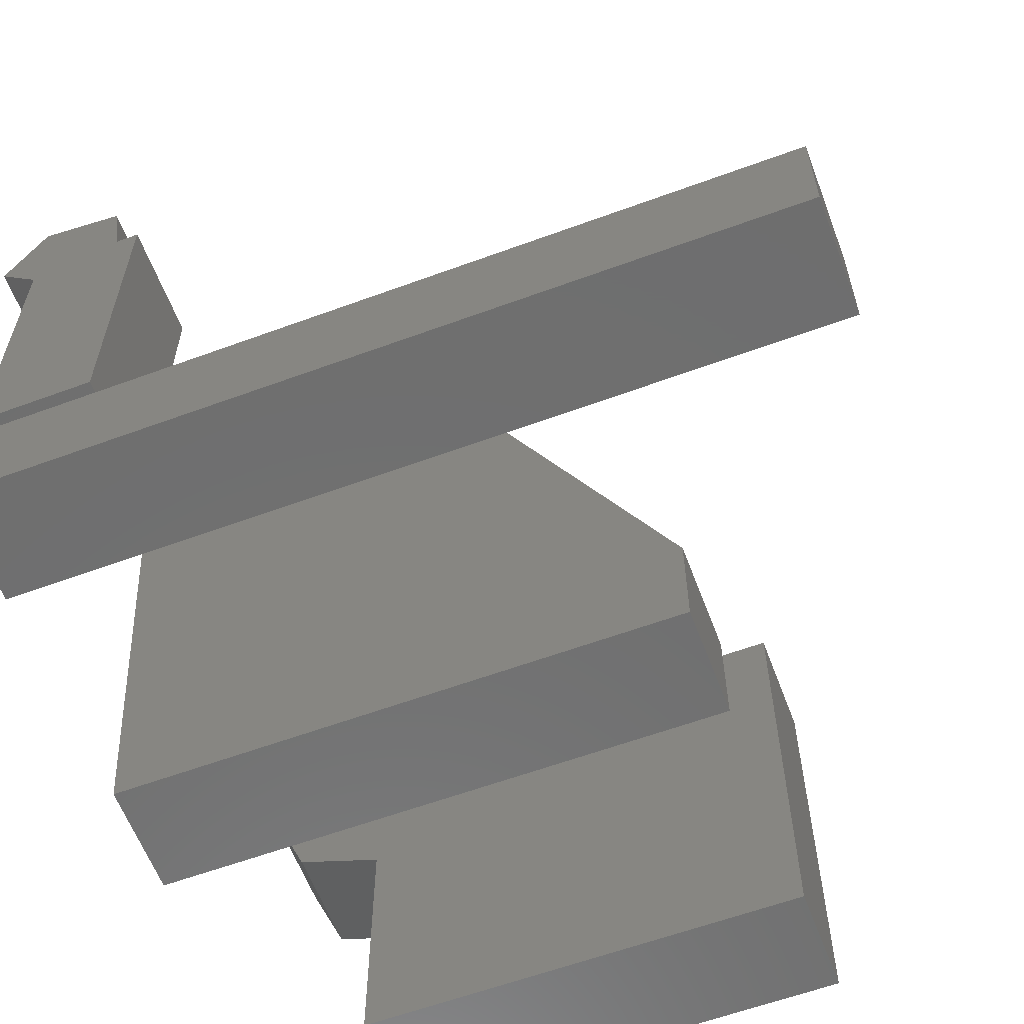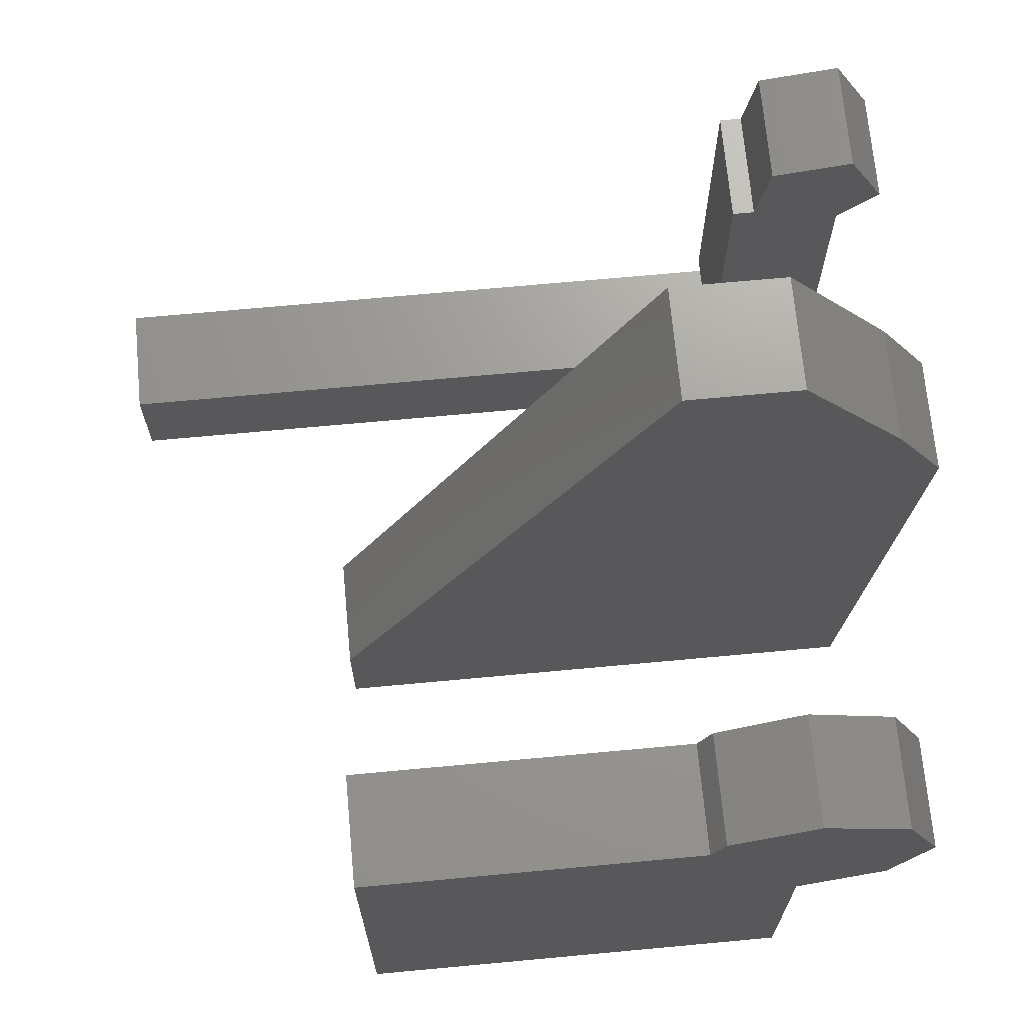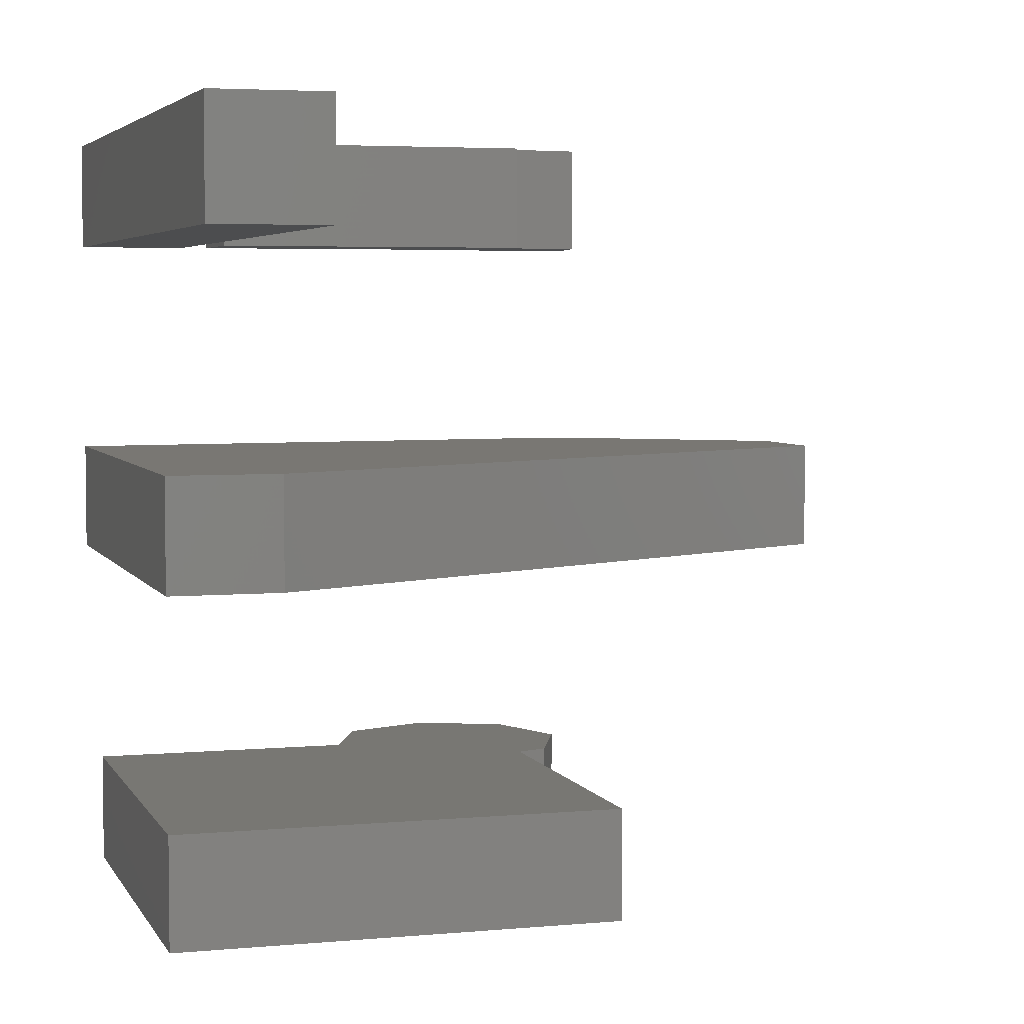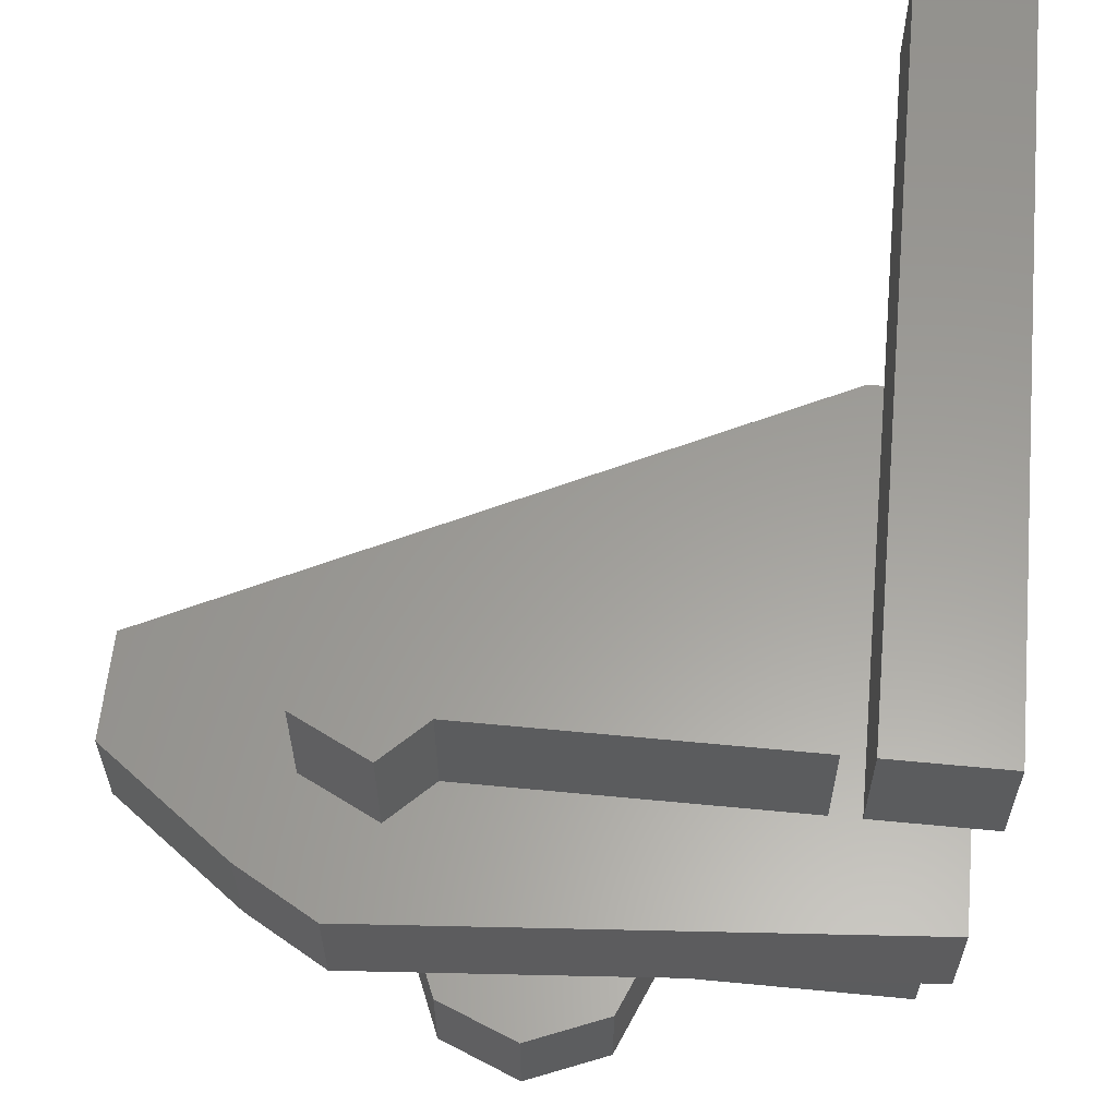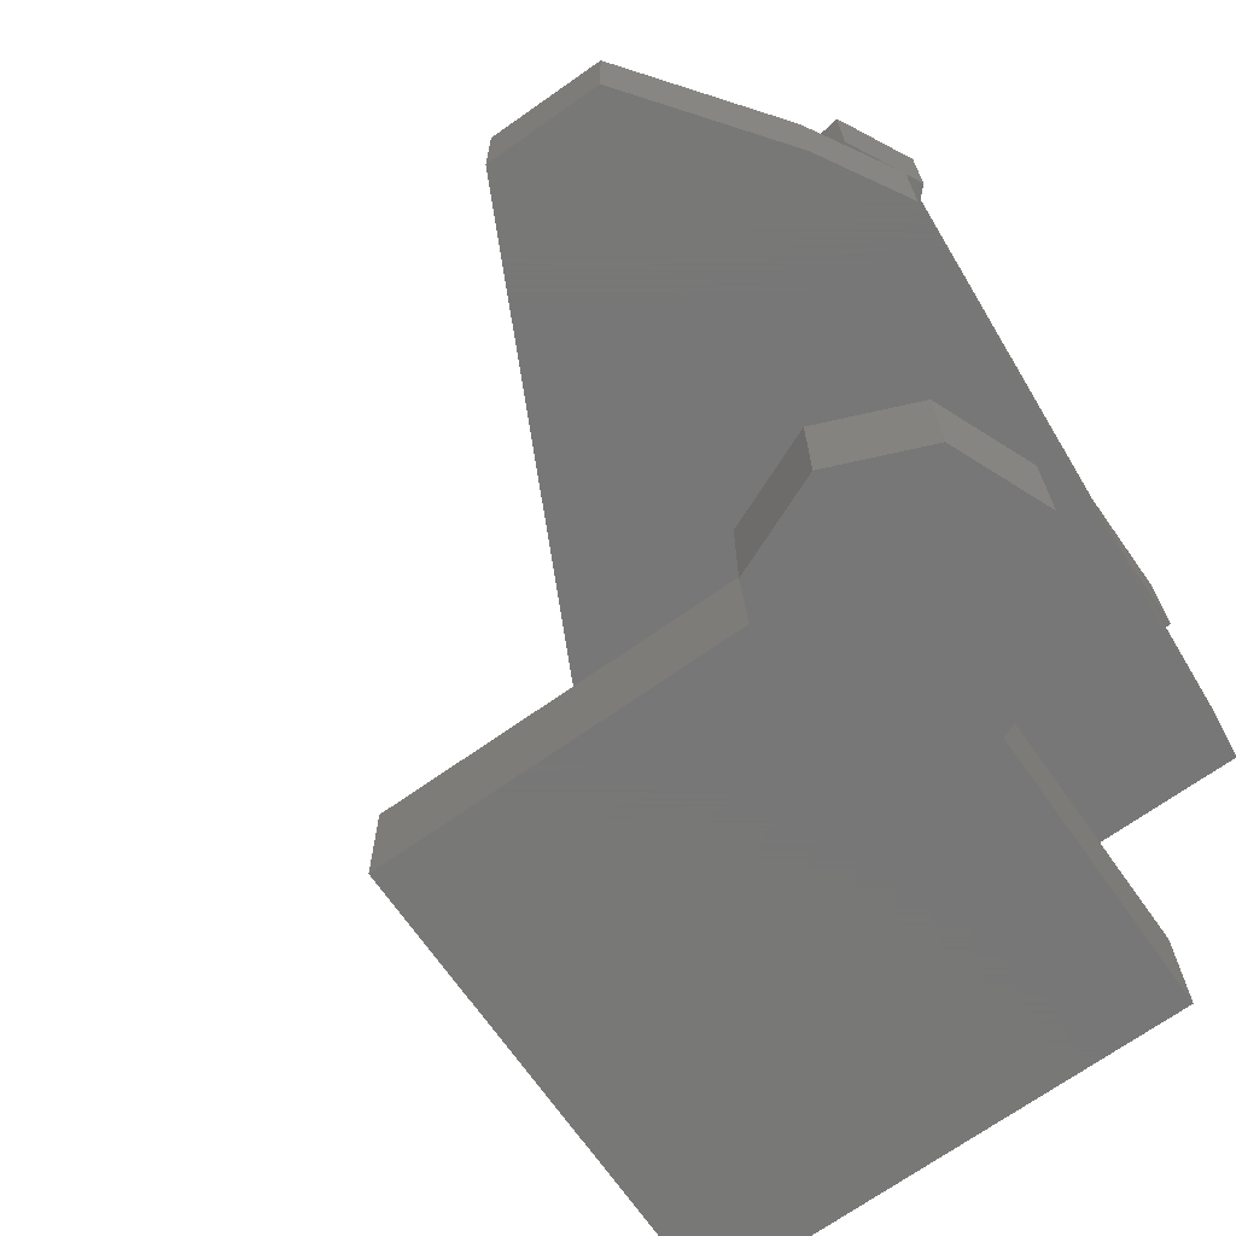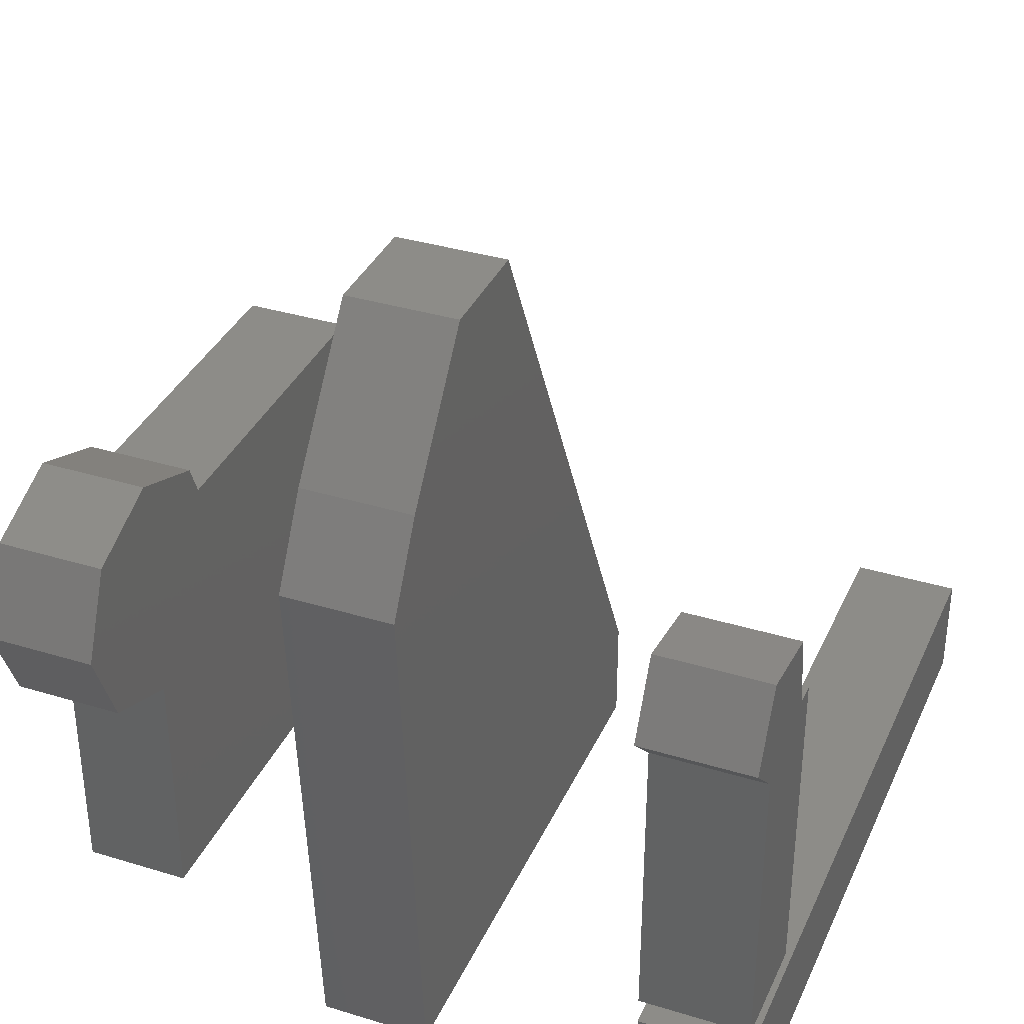
<metadata>
{"format":"stl","ext":"stl","renderer":"f3d","projection":"perspective","resolution":1024,"background":"white","views":[{"elev":-60.7,"azim":20.6,"up":"+Y"},{"elev":69.3,"azim":174.7,"up":"+Y"},{"elev":4.4,"azim":73.2,"up":"+Z"},{"elev":60.5,"azim":-84.4,"up":"+Z"},{"elev":-70.3,"azim":-144.8,"up":"+Z"},{"elev":35.6,"azim":-68.0,"up":"+Y"}]}
</metadata>
<code>
# stl→obj: 58 verts, 100 faces
v 2 2.5 14
v 2 8.5 12
v 2 8.5 14
v 2 2.5 12
v -0.06749 10.11 14
v 0 8.07 14
v 1.384 9.884 14
v -0.7346 8.804 14
v 1.603 8.5 14
v 0 2.5 14
v 1.603 8.5 12
v 0 8.07 12
v 0 2.5 12
v 1.384 9.884 12
v -0.06749 10.11 12
v -0.7346 8.804 12
v 14 0 14
v 14 2 12
v 14 2 14
v 14 0 12
v 0 2 14
v 0 0 14
v 0 0 12
v 0 2 12
v 10 0 2
v 10 8 0
v 10 8 2
v 10 0 0
v -0.25 7 2
v 3.836 8 2
v 0.409 8.591 2
v 0.409 5.409 2
v 2 4.75 2
v 2 9.25 2
v 3.591 8.591 2
v 2 0 2
v 2 4.75 0
v 2 0 0
v 3.836 8 0
v 0.409 5.409 0
v 2 9.25 0
v 3.591 8.591 0
v -0.25 7 0
v 0.409 8.591 0
v 0 0 6
v 10 2 6
v 10 0 6
v -0.75 10 6
v 4 14 6
v 0.125 11.52 6
v 2 14 6
v -0.75 10 8
v 0 0 8
v 10 0 8
v 2 14 8
v 4 14 8
v 0.125 11.52 8
v 10 2 8
f 1 2 3
f 2 1 4
f 5 6 7
f 6 5 8
f 9 1 3
f 6 9 7
f 9 6 1
f 1 6 10
f 4 11 2
f 12 11 4
f 12 4 13
f 11 12 14
f 12 15 14
f 15 12 16
f 13 6 12
f 6 13 10
f 2 9 3
f 9 2 11
f 13 1 10
f 1 13 4
f 16 5 15
f 5 16 8
f 14 5 7
f 5 14 15
f 12 8 16
f 8 12 6
f 9 14 7
f 14 9 11
f 17 18 19
f 18 17 20
f 21 17 19
f 17 21 22
f 23 18 20
f 18 23 24
f 23 21 24
f 21 23 22
f 18 21 19
f 21 18 24
f 23 17 22
f 17 23 20
f 25 26 27
f 26 25 28
f 29 30 31
f 30 32 33
f 30 29 32
f 33 27 30
f 34 30 35
f 31 30 34
f 27 33 25
f 25 33 36
f 37 26 28
f 37 28 38
f 26 37 39
f 40 39 37
f 39 41 42
f 43 39 40
f 39 44 41
f 39 43 44
f 38 33 37
f 33 38 36
f 26 30 27
f 30 26 39
f 38 25 36
f 25 38 28
f 40 33 32
f 33 40 37
f 42 34 35
f 34 42 41
f 30 42 35
f 42 30 39
f 41 31 34
f 31 41 44
f 40 29 43
f 29 40 32
f 43 31 44
f 31 43 29
f 45 46 47
f 46 48 49
f 49 50 51
f 46 45 48
f 49 48 50
f 45 52 48
f 52 45 53
f 45 54 53
f 54 45 47
f 49 55 56
f 55 49 51
f 50 55 51
f 55 50 57
f 52 58 56
f 57 56 55
f 52 56 57
f 53 58 52
f 58 53 54
f 48 57 50
f 57 48 52
f 58 49 56
f 49 58 46
f 54 46 58
f 46 54 47

</code>
